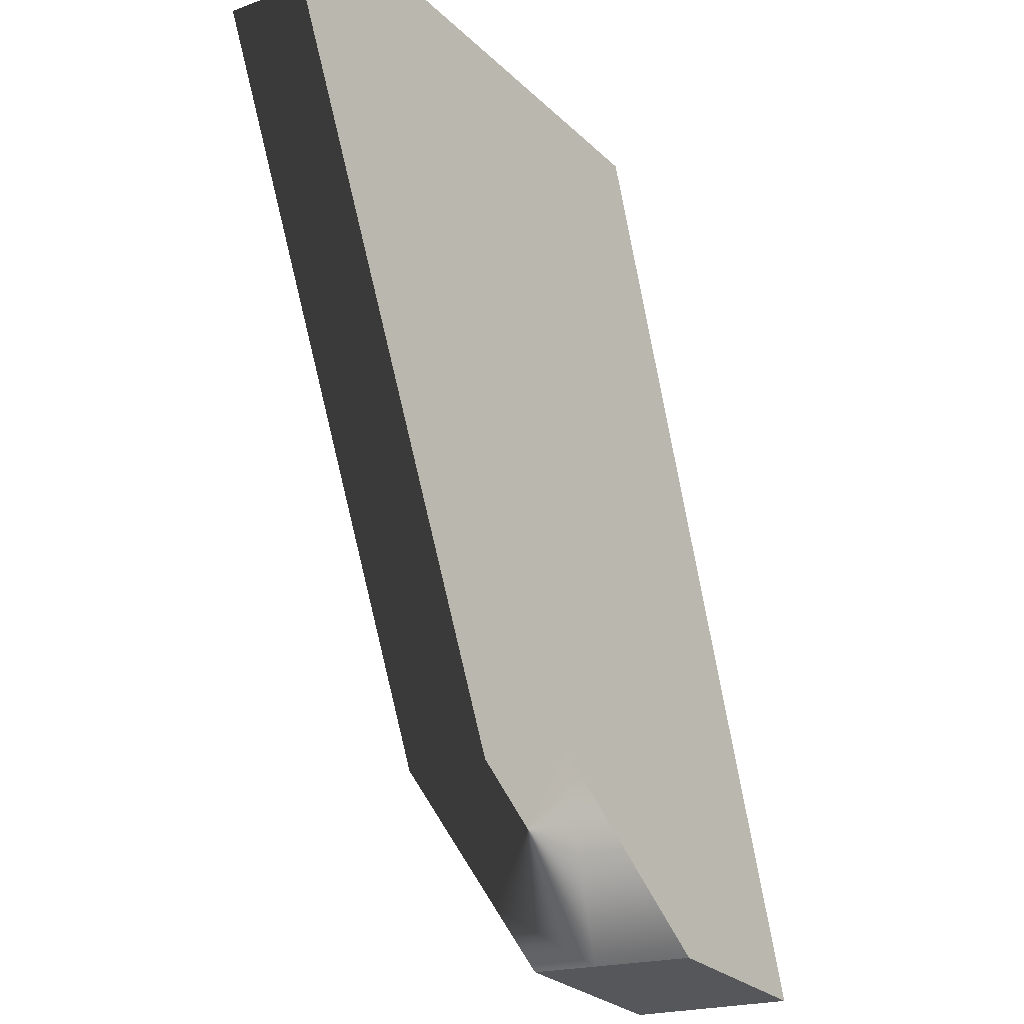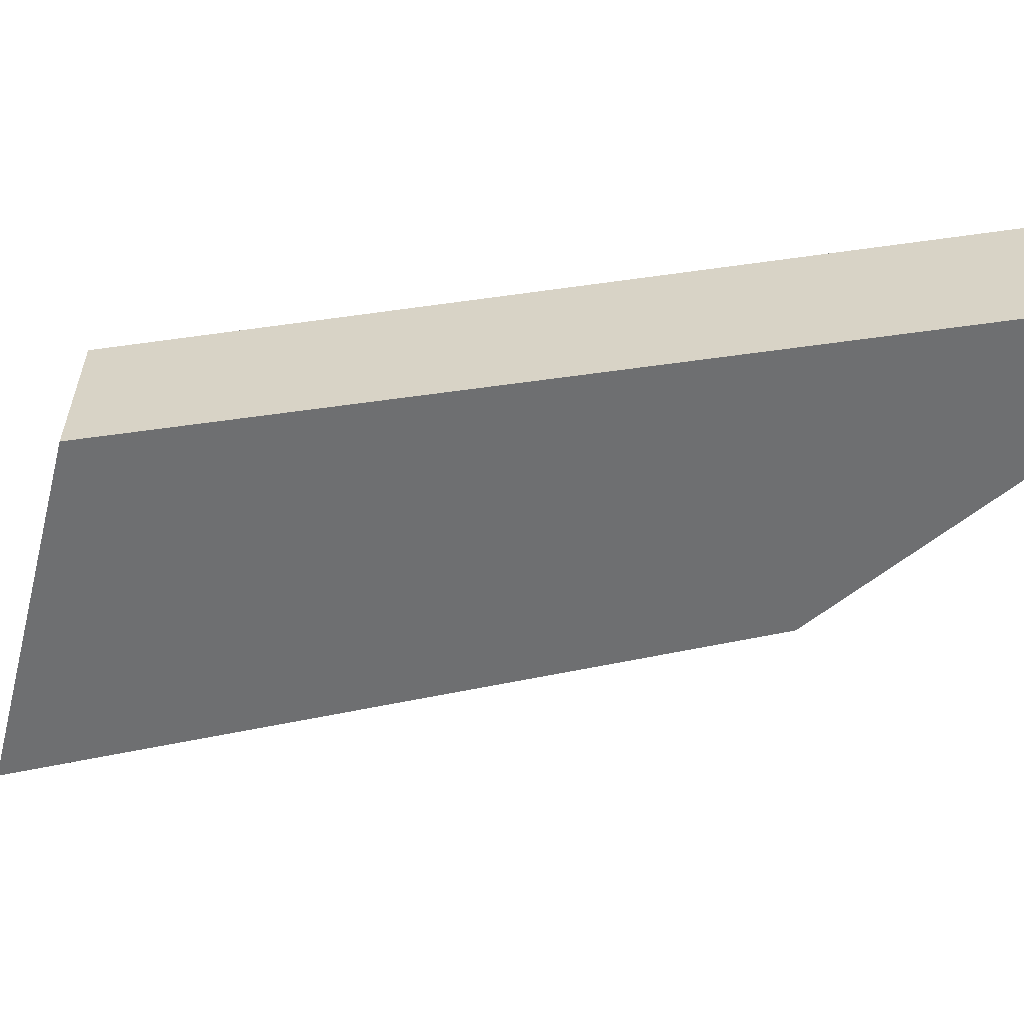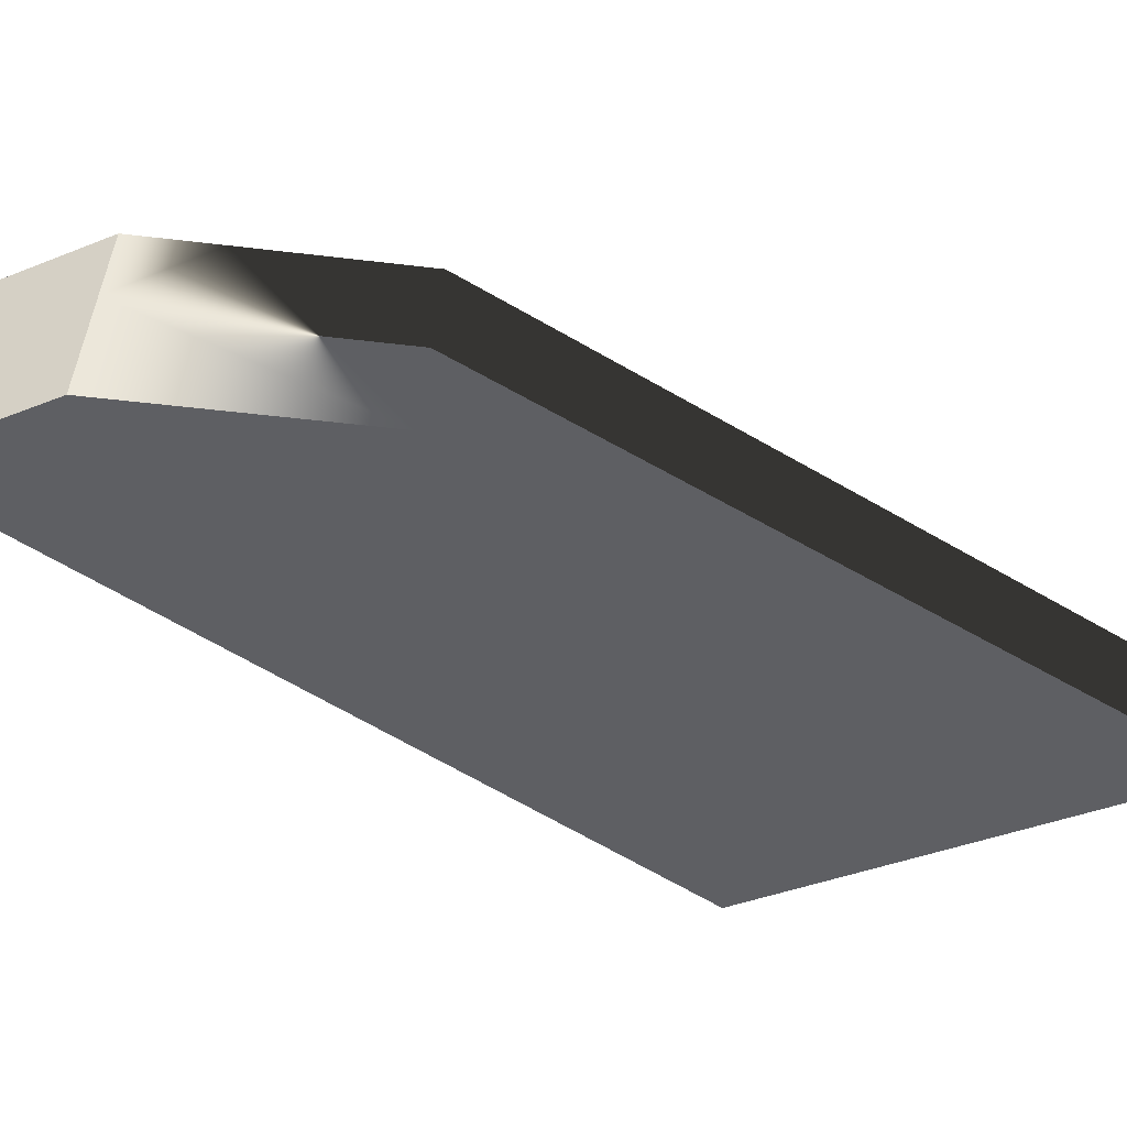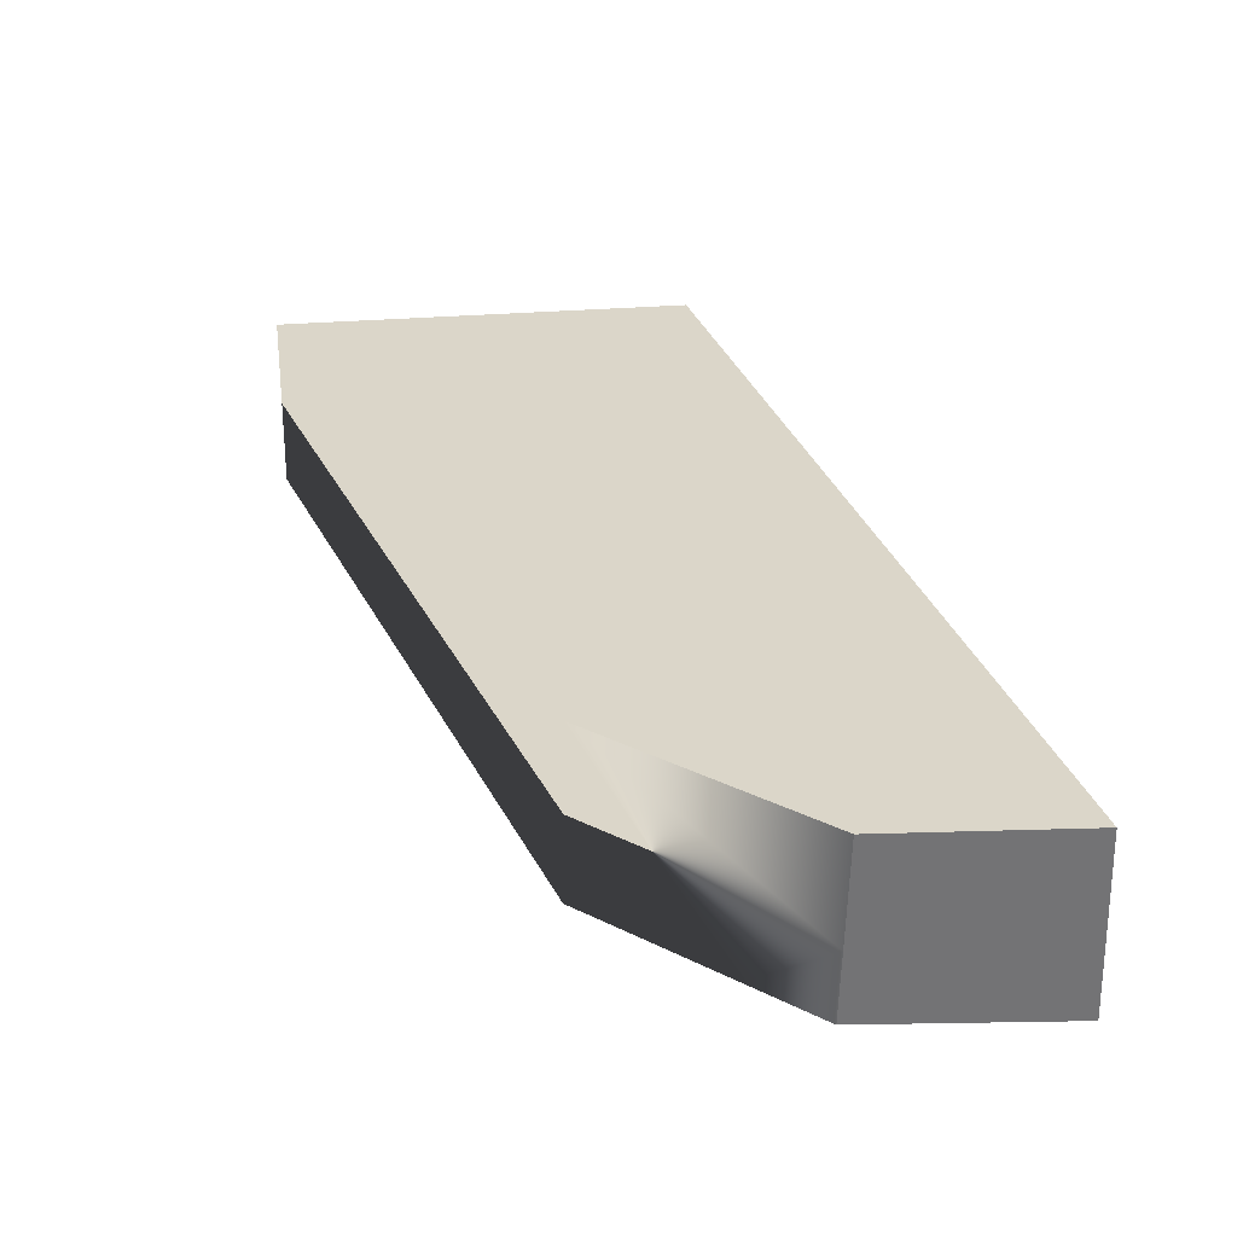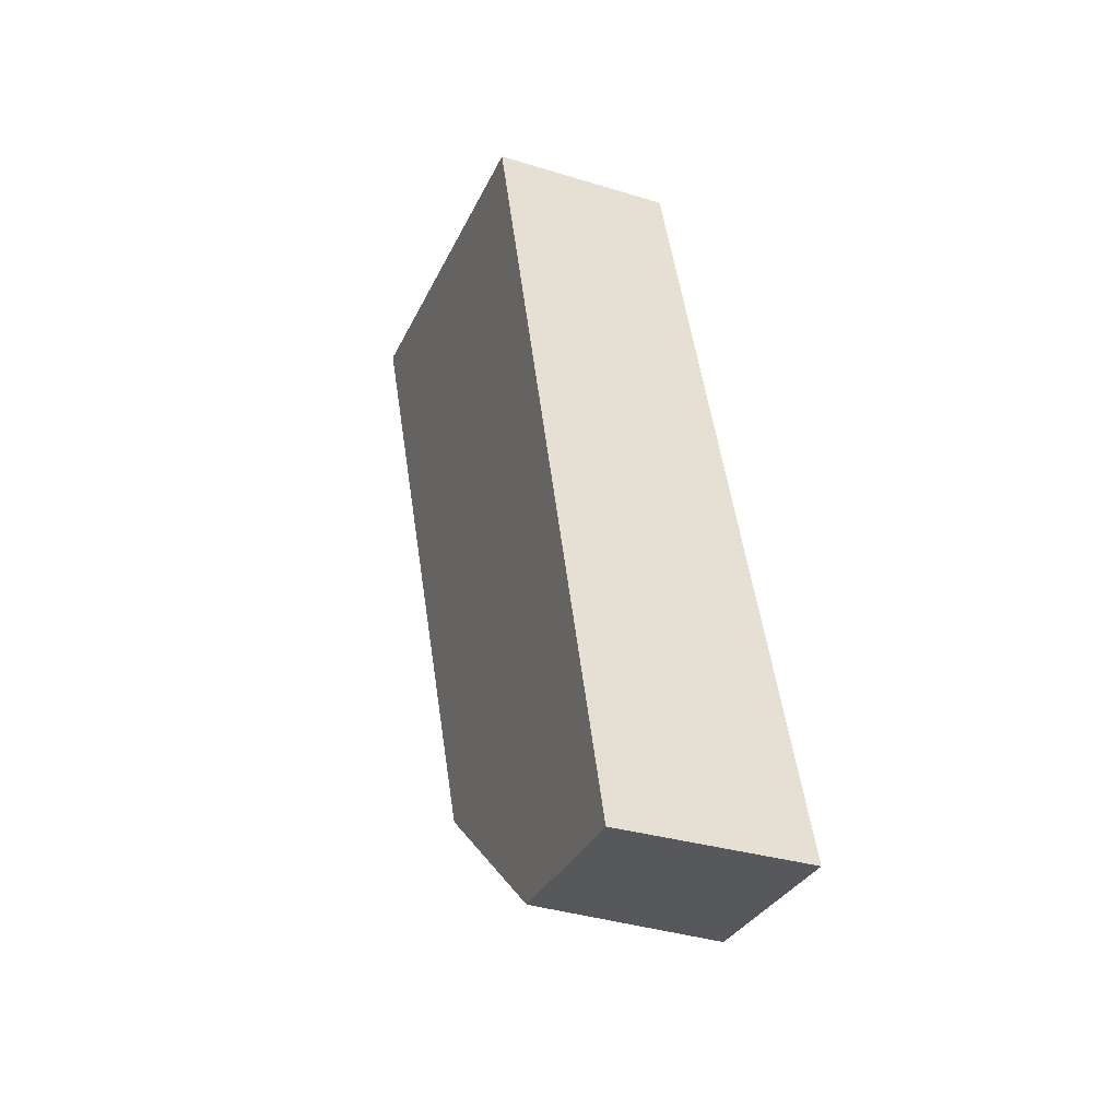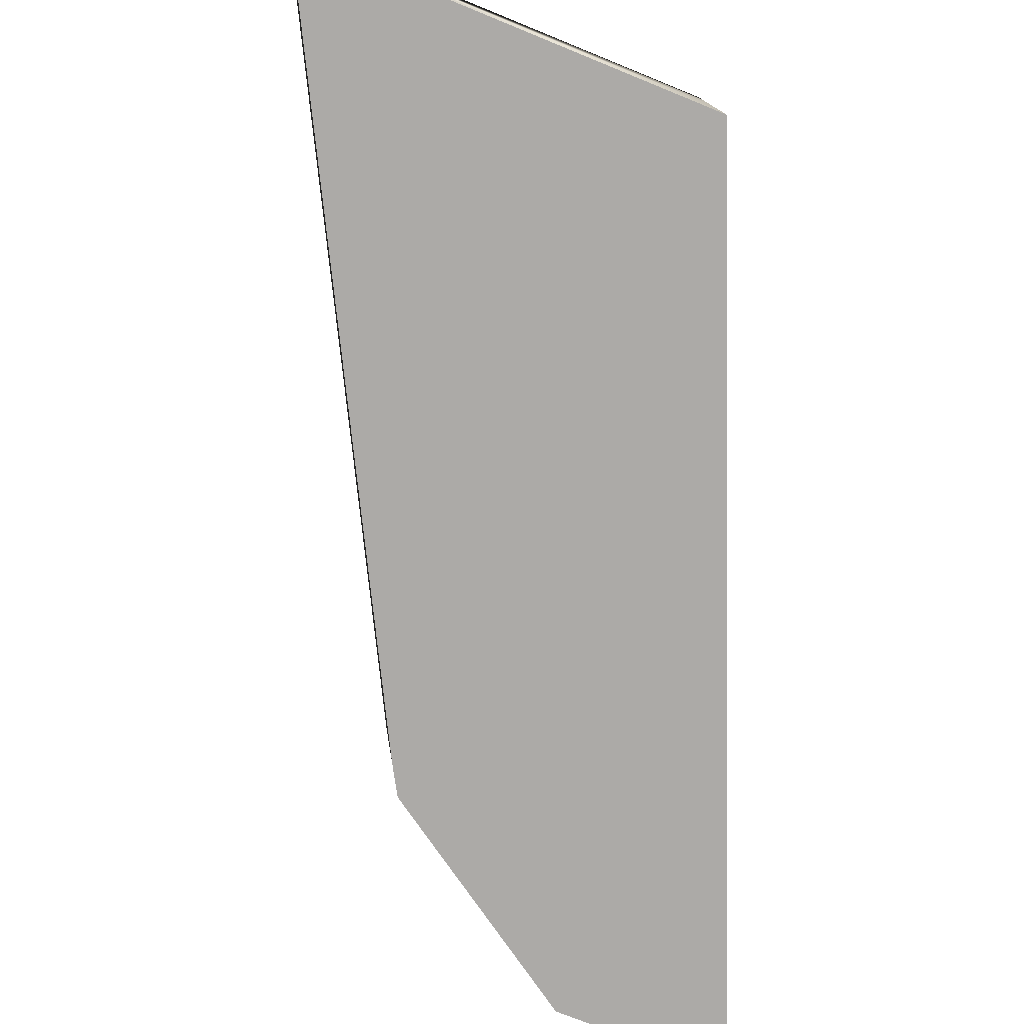
<metadata>
{"format":"obj","ext":"obj","renderer":"f3d","projection":"perspective","resolution":1024,"background":"white","views":[{"elev":-22.8,"azim":127.9,"up":"+Y"},{"elev":-54.6,"azim":-98.9,"up":"+Z"},{"elev":-41.7,"azim":31.1,"up":"+Z"},{"elev":-57.6,"azim":-174.1,"up":"+Y"},{"elev":-32.9,"azim":-109.2,"up":"+Y"},{"elev":-76.0,"azim":163.8,"up":"+Z"}]}
</metadata>
<code>
g Box001_frag_013_frag_001_frag_002
v 0.6566 -0.7985 -0.5016
v -0.8991 -2.702 -0.5016
v 0.2751 -1.736 -0.5016
v -1.921 -2.798 -0.5016
v -0.8515 0.6018 -0.5016
v 1.449 1.149 -0.5016
v 1.982 2.458 -0.5016
v -0.3386 2.232 -0.5016
v 1.947 2.469 -0.5016
v 1.988 2.474 -0.5016
v -0.7932 -2.687 0.3303
v -1.845 -2.785 0.4984
v -0.7718 -2.684 0.4984
v -1.862 -2.788 0.2711
v -0.8227 -2.691 0.09893
v -1.886 -2.792 -0.03967
v -0.8669 -2.697 -0.2484
v -1.921 -2.798 -0.5016
v -0.8991 -2.702 -0.5016
v -0.8515 0.6018 -0.5016
v -1.886 -2.792 -0.03967
v -1.921 -2.798 -0.5016
v -0.3386 2.232 -0.5016
v -0.3337 2.232 -0.4323
v -0.2961 2.23 0.09943
v -1.709 -2.352 0.4984
v -1.862 -2.788 0.2711
v -1.845 -2.785 0.4984
v -0.2827 2.229 0.2885
v -0.2678 2.228 0.4984
v 1.981 2.175 0.4984
v 1.827 2.446 0.4984
v 2.103 2.475 0.4984
v 1.43 2.405 0.4984
v 1.834 1.815 0.4984
v -0.2678 2.228 0.4984
v 0.08323 -1.98 0.4984
v -1.709 -2.352 0.4984
v -0.3876 -2.368 0.4984
v -0.7718 -2.684 0.4984
v -1.845 -2.785 0.4984
v 0.3934 -1.725 0.4984
v 1.834 1.815 0.4984
v 0.2751 -1.736 -0.5016
v 0.3934 -1.725 0.4984
v 1.981 2.175 0.4984
v 2.103 2.475 0.4984
v 0.6566 -0.7985 -0.5016
v 1.449 1.149 -0.5016
v 1.982 2.458 -0.5016
v 1.988 2.474 -0.5016
v -0.2827 2.229 0.2885
v 1.43 2.405 0.4984
v -0.2678 2.228 0.4984
v -0.2961 2.23 0.09943
v 1.947 2.469 -0.5016
v 1.827 2.446 0.4984
v 2.103 2.475 0.4984
v 1.988 2.474 -0.5016
v -0.3337 2.232 -0.4323
v -0.3386 2.232 -0.5016
v -0.3876 -2.368 0.4984
v -0.7932 -2.687 0.3303
v -0.7718 -2.684 0.4984
v -0.8227 -2.691 0.09893
v 0.2751 -1.736 -0.5016
v -0.8669 -2.697 -0.2484
v -0.8991 -2.702 -0.5016
v 0.08323 -1.98 0.4984
v 0.3934 -1.725 0.4984
g Box001_frag_013_frag_001_frag_002_0
f 3 2 1
f 2 4 1
f 4 5 1
f 5 6 1
f 7 6 5
f 8 7 5
f 9 7 8
f 10 7 9
f 13 12 11
f 12 14 11
f 11 14 15
f 14 16 15
f 15 16 17
f 16 18 17
f 18 19 17
f 22 21 20
f 21 23 20
f 24 23 21
f 25 24 21
f 26 25 21
f 27 26 21
f 28 26 27
f 29 25 26
f 30 29 26
f 33 32 31
f 32 34 31
f 34 35 31
f 36 35 34
f 37 35 36
f 38 37 36
f 39 37 38
f 40 39 38
f 41 40 38
f 42 35 37
f 45 44 43
f 44 46 43
f 47 46 44
f 48 47 44
f 49 47 48
f 50 47 49
f 51 47 50
f 54 53 52
f 53 55 52
f 56 55 53
f 57 56 53
f 58 56 57
f 59 56 58
f 60 55 56
f 61 60 56
f 64 63 62
f 63 65 62
f 65 66 62
f 67 66 65
f 68 66 67
f 66 69 62
f 70 69 66

</code>
